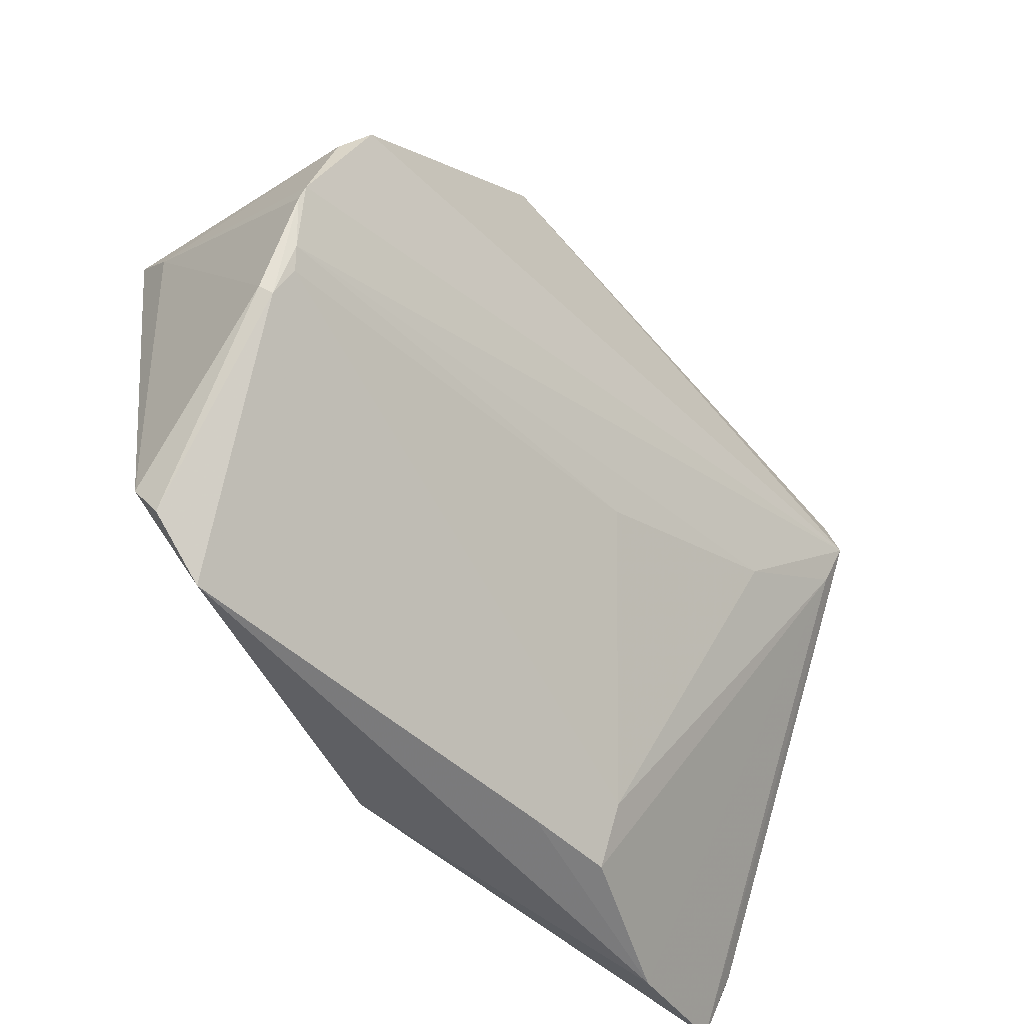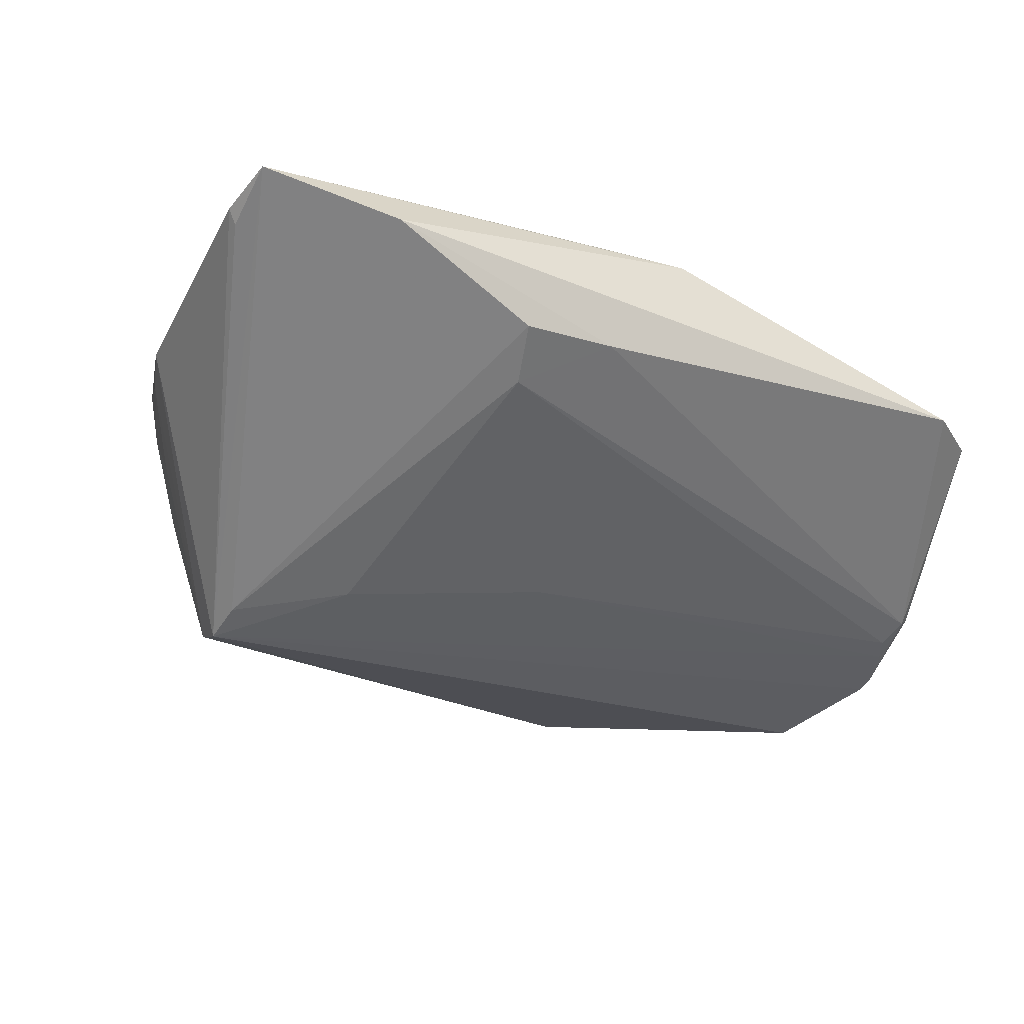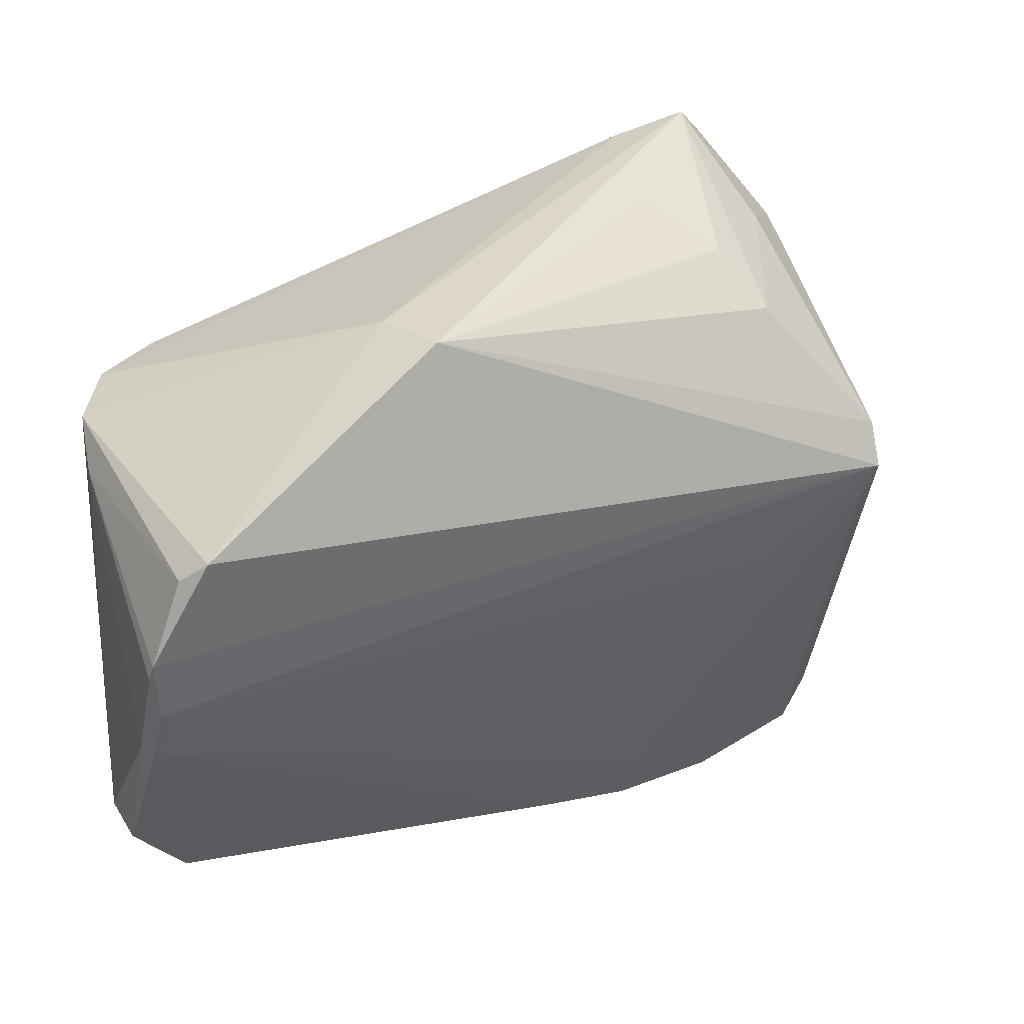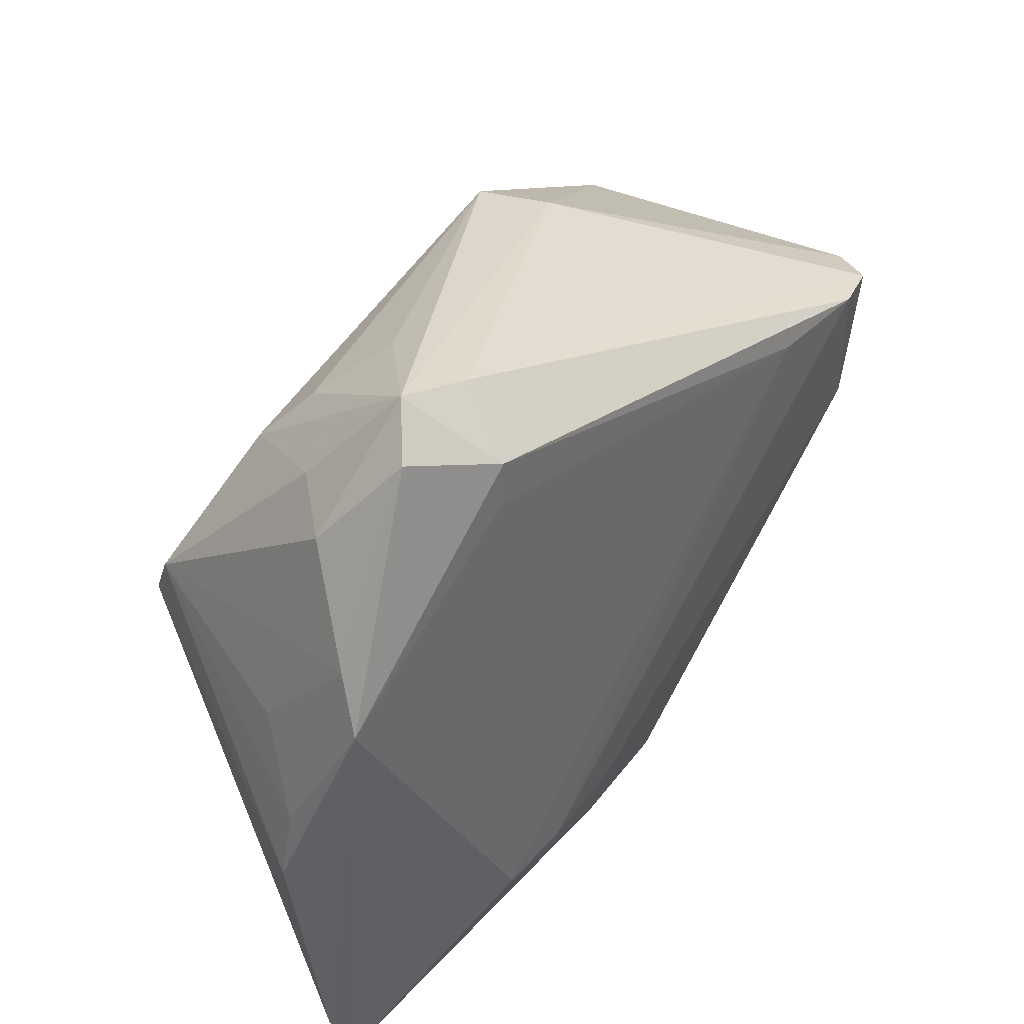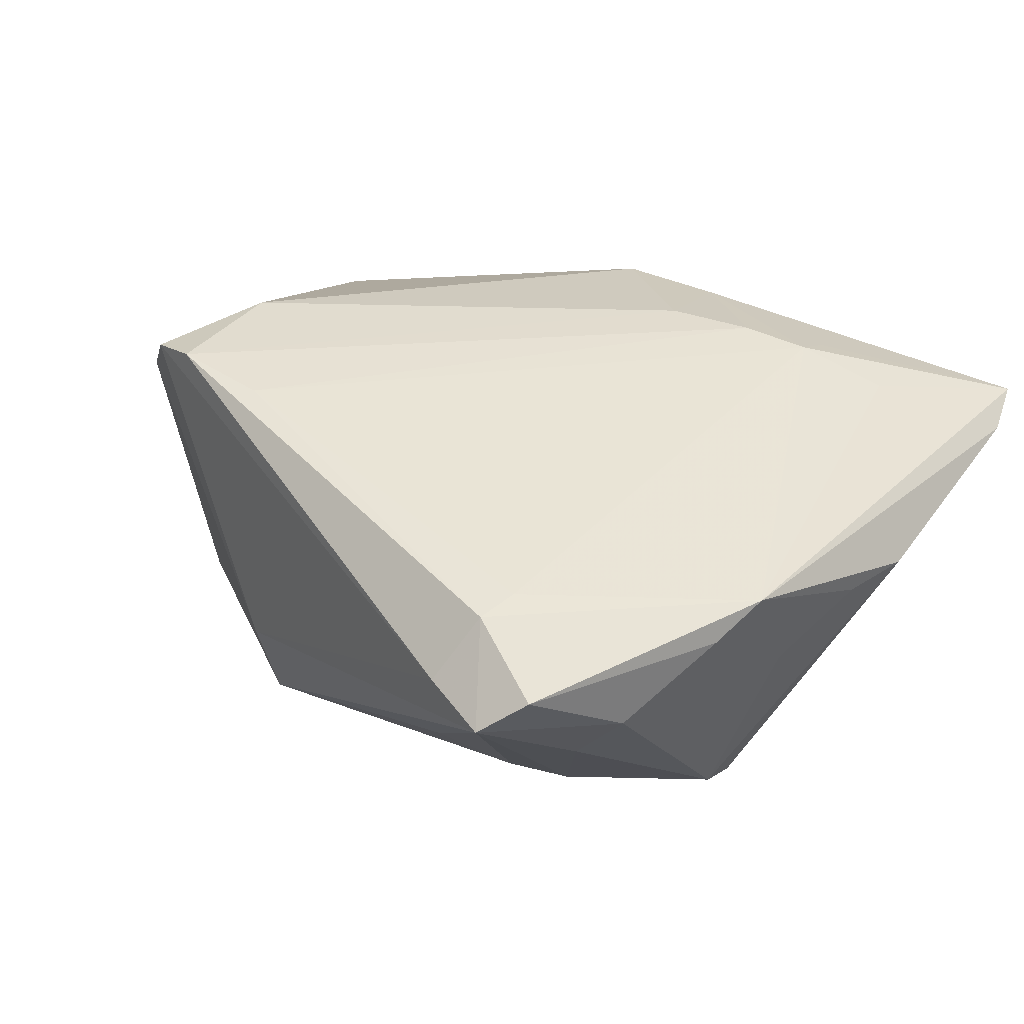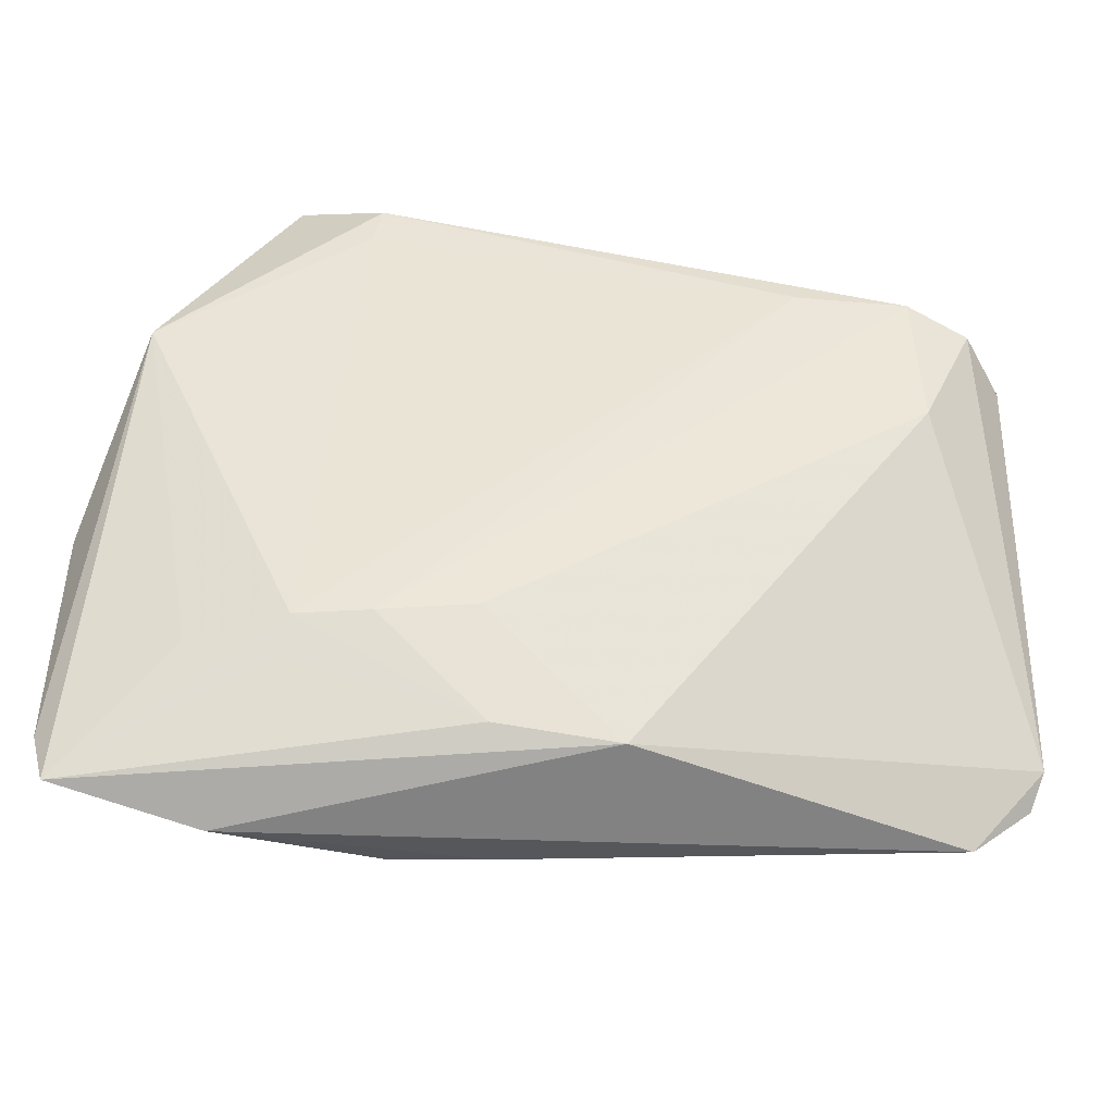
<metadata>
{"format":"obj","ext":"obj","renderer":"f3d","projection":"perspective","resolution":1024,"background":"white","views":[{"elev":-46.4,"azim":133.0,"up":"+Y"},{"elev":-24.3,"azim":-24.7,"up":"+Z"},{"elev":19.7,"azim":153.5,"up":"+Y"},{"elev":49.0,"azim":-52.3,"up":"+Y"},{"elev":34.6,"azim":-145.8,"up":"+Z"},{"elev":-40.2,"azim":-4.5,"up":"+Y"}]}
</metadata>
<code>
v -0.04937 0.01796 0.01616
v -0.0164 0.04109 -0.004607
v -0.04863 0.009766 0.001658
v 0.05586 -0.005289 -0.01918
v -0.01729 -0.03941 -0.001597
v 0.05555 -0.003519 -0.01993
v -0.02419 0.03524 0.01724
v -0.001039 -0.01112 -0.01675
v -0.0278 0.02796 -0.01611
v -0.02633 -0.00463 -0.01897
v 0.05303 -0.0135 -0.0164
v 0.0475 0.01926 0.02156
v 0.04973 0.009278 -0.02373
v -0.05412 -0.04663 0.01579
v -0.01881 -0.04586 0.002758
v 0.04508 -0.04289 0.00458
v 0.05337 0.01076 0.009351
v 0.05425 -0.01691 -0.01445
v -0.05483 -0.03897 0.0118
v -0.02364 0.03489 -0.01083
v 0.04003 0.02189 0.02373
v 0.005792 -0.04143 0.01956
v 0.02682 0.02314 0.02292
v -0.03436 0.03626 -0.002477
v -0.02806 0.04909 0.006643
v -0.04097 0.01255 -0.02144
v 0.04095 0.004514 0.02367
v -0.0401 0.002437 -0.02095
v 0.05409 -0.01095 -0.01751
v -0.008741 -0.04011 0.02048
v 0.0522 -0.03703 0.004092
v 0.05554 -0.01604 -0.0135
v -0.04108 0.007239 -0.02321
v -0.01956 0.04626 0.009019
v 0.05232 0.006769 -0.02097
v -0.02114 -0.02858 0.02373
v -0.04663 0.02401 0.01229
v 0.01982 0.03045 -0.0205
v 0.05202 0.01593 0.01555
v -0.02304 0.04072 0.01667
v -0.007176 -0.04539 0.002818
v -0.05348 3.278e-05 0.00851
v -0.03052 -0.03368 0.02154
v -0.03338 0.04553 0.01108
v -0.0373 -0.04909 0.0114
v -0.009971 -0.02707 0.02373
v 0.02285 0.03117 -0.01166
v 0.05364 -0.03319 0.006595
v -0.05586 -0.008775 0.008632
v -0.05586 -0.03961 0.01349
v -0.04111 -0.03086 0.01976
v -0.0402 0.03489 0.00393
v -0.02988 -0.02915 0.02313
f 17 48 32
f 12 48 39
f 48 17 39
f 48 22 16
f 14 22 30
f 49 1 42
f 26 38 33
f 26 33 49
f 49 42 26
f 26 42 3
f 25 52 44
f 44 40 25
f 1 40 44
f 37 42 1
f 3 42 37
f 1 44 37
f 37 44 52
f 37 26 3
f 52 26 37
f 1 53 7
f 7 40 1
f 33 38 13
f 47 38 25
f 12 39 47
f 39 13 47
f 47 13 38
f 8 11 5
f 8 29 11
f 32 48 31
f 48 16 31
f 5 11 18
f 11 29 18
f 32 31 18
f 18 31 16
f 33 14 19
f 28 14 33
f 50 1 49
f 50 14 1
f 50 19 14
f 49 33 50
f 33 19 50
f 51 53 1
f 1 14 51
f 51 14 53
f 30 53 43
f 43 14 30
f 53 14 43
f 24 52 25
f 24 26 52
f 38 26 9
f 9 24 25
f 26 24 9
f 25 40 34
f 40 21 34
f 34 21 12
f 34 47 25
f 12 47 34
f 27 22 48
f 12 21 27
f 27 48 12
f 23 21 40
f 40 7 23
f 23 7 53
f 35 39 17
f 35 13 39
f 5 18 41
f 41 18 16
f 15 28 5
f 5 41 15
f 10 8 5
f 5 28 10
f 10 28 33
f 33 29 10
f 29 8 10
f 20 9 25
f 38 9 20
f 36 23 53
f 21 23 36
f 36 53 30
f 4 17 32
f 32 18 4
f 4 18 29
f 14 28 45
f 28 15 45
f 45 15 41
f 45 41 16
f 45 16 22
f 22 14 45
f 25 38 2
f 2 20 25
f 38 20 2
f 46 27 21
f 21 36 46
f 22 27 46
f 30 22 46
f 46 36 30
f 6 35 17
f 17 4 6
f 13 35 6
f 6 4 29
f 6 29 33
f 33 13 6

</code>
